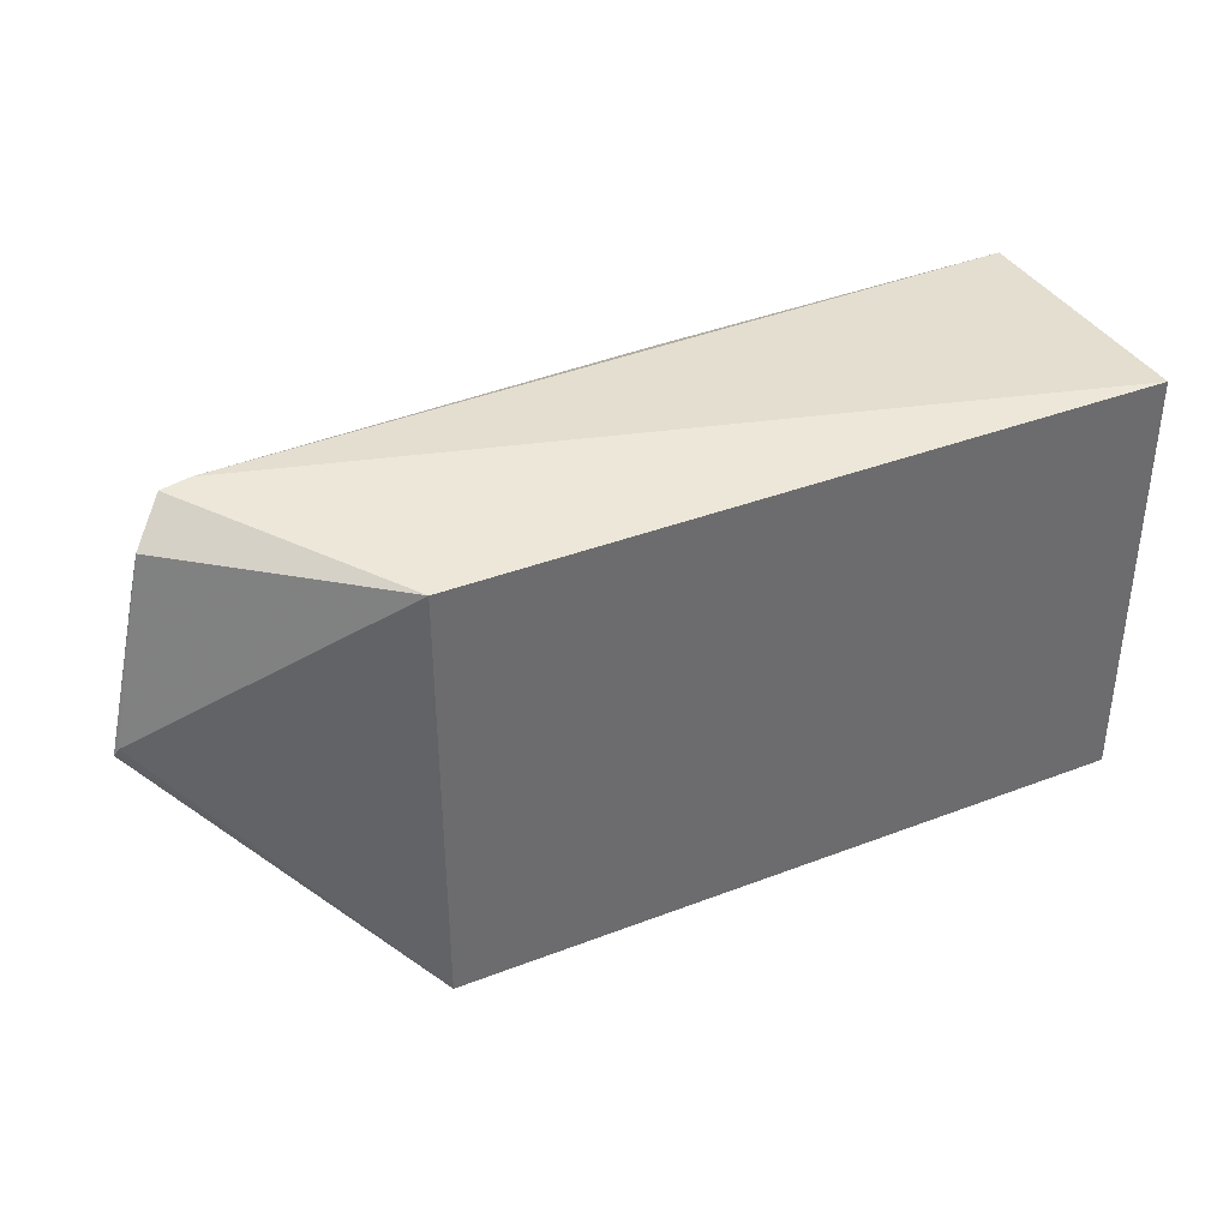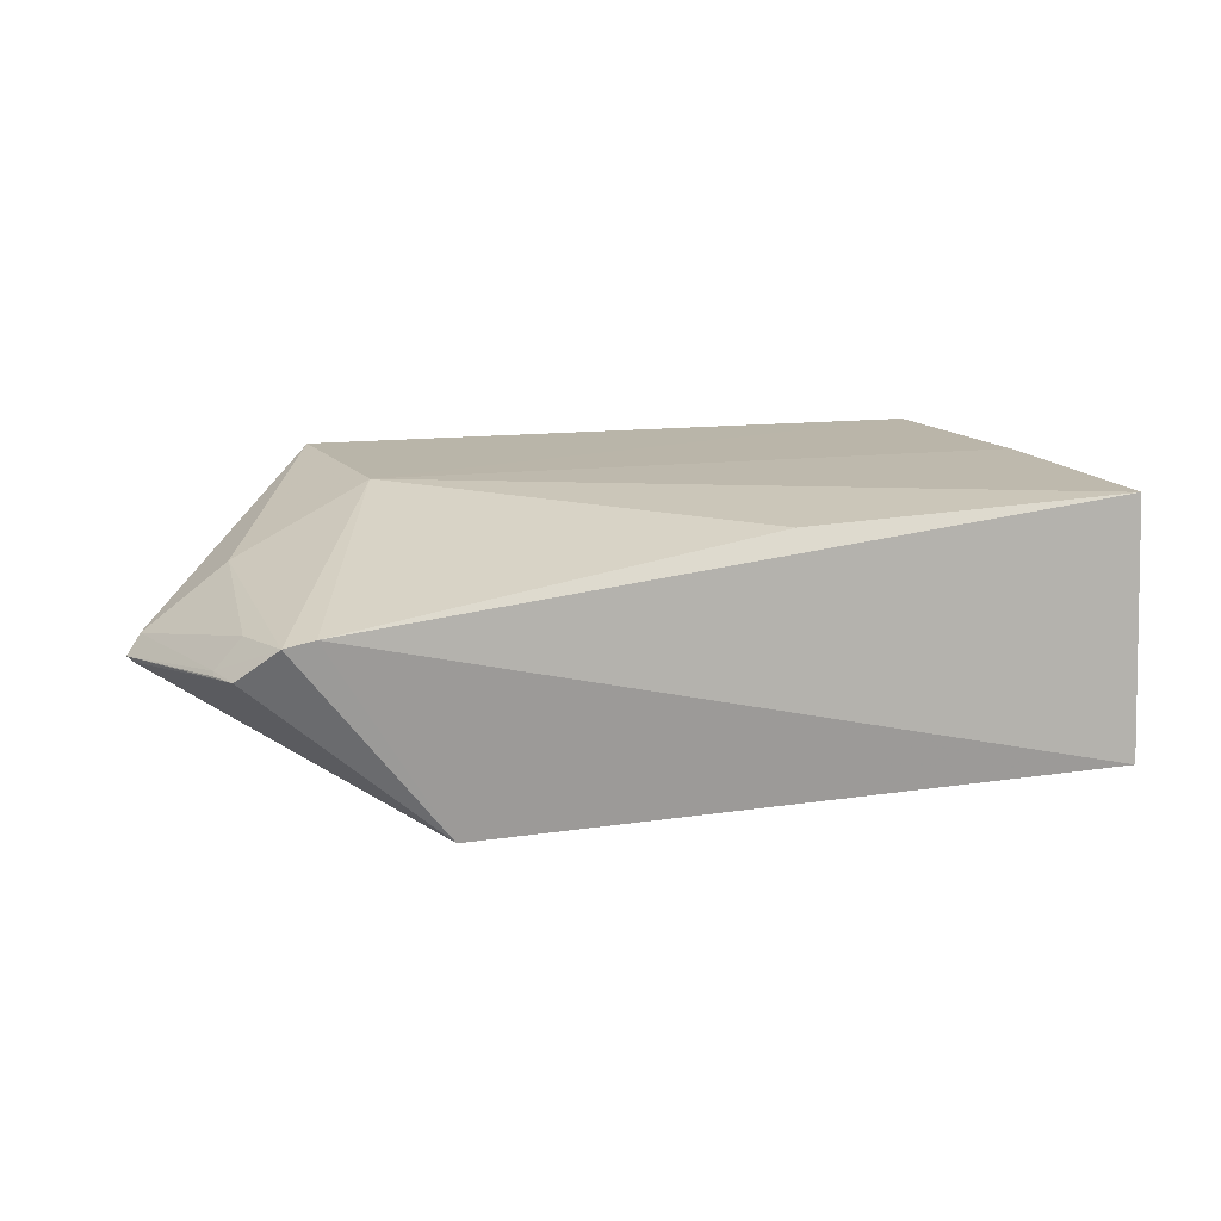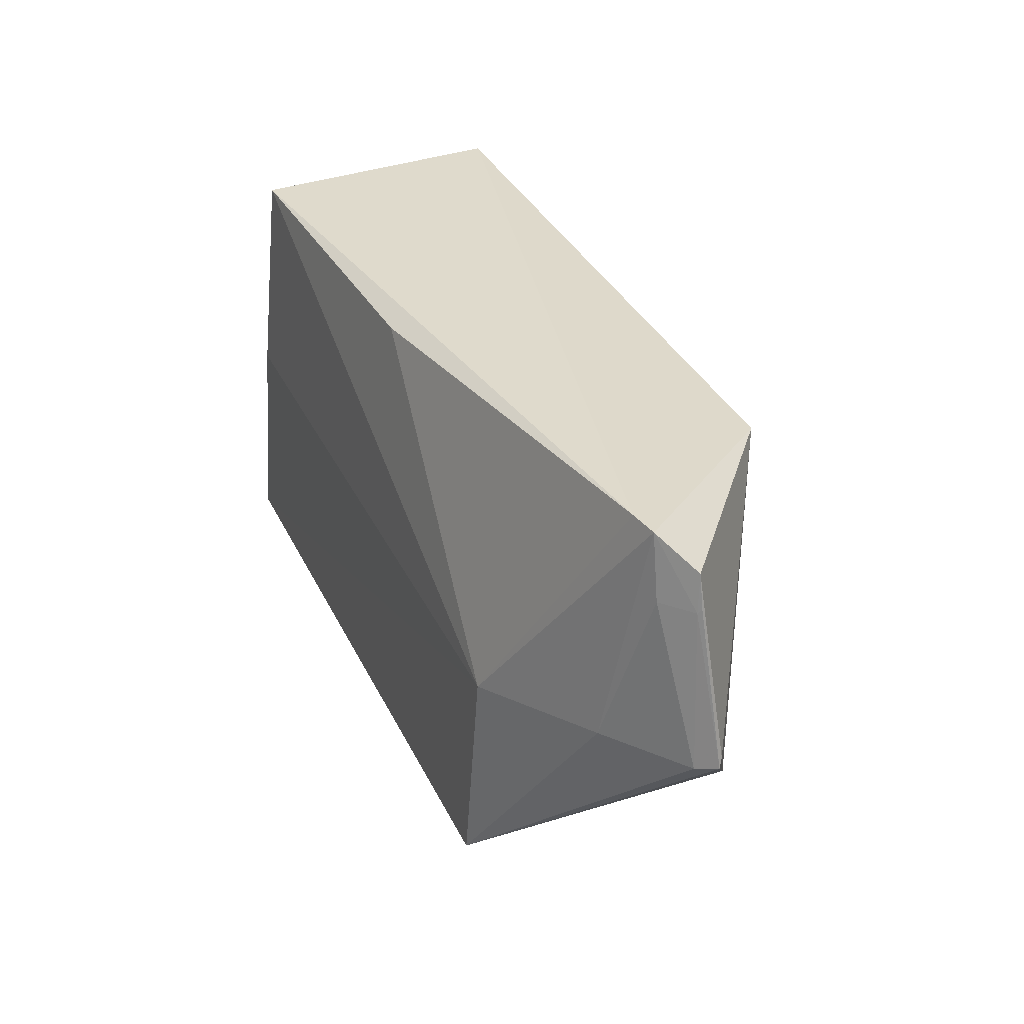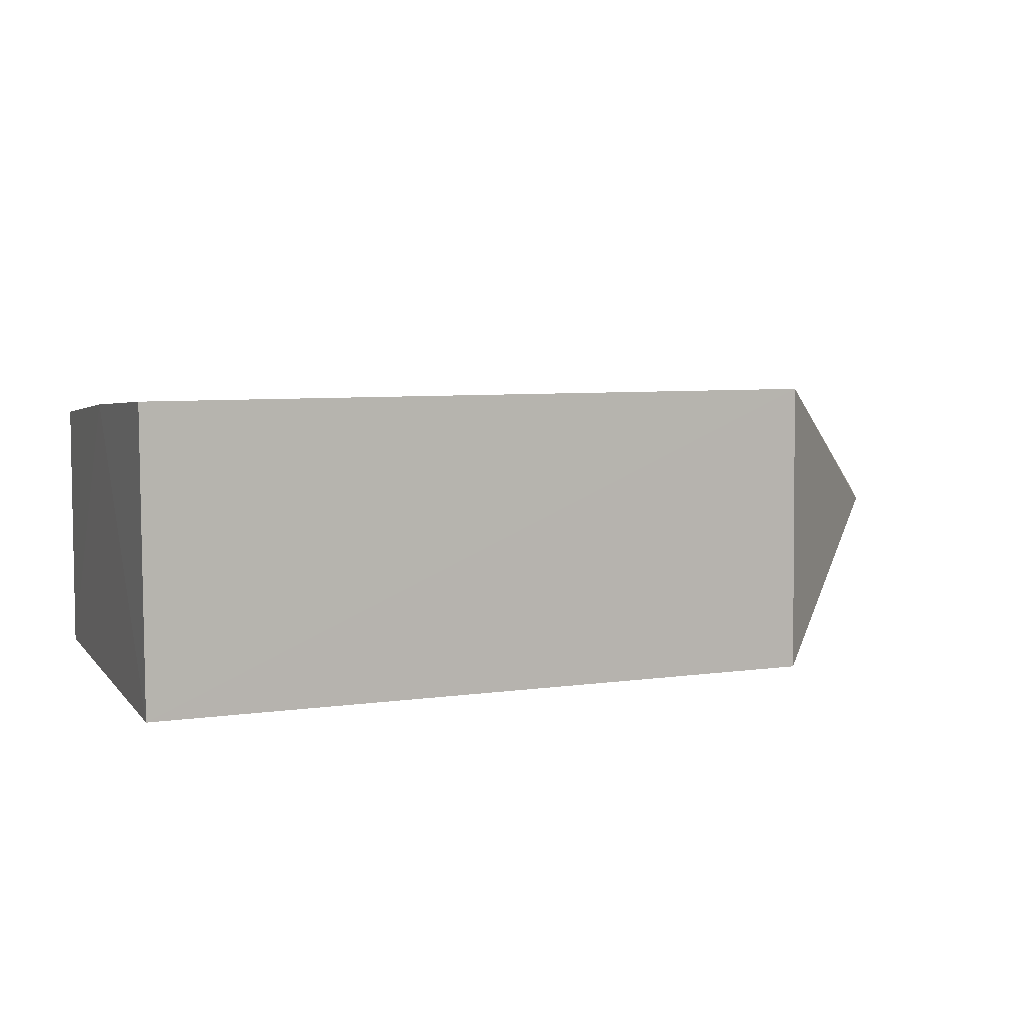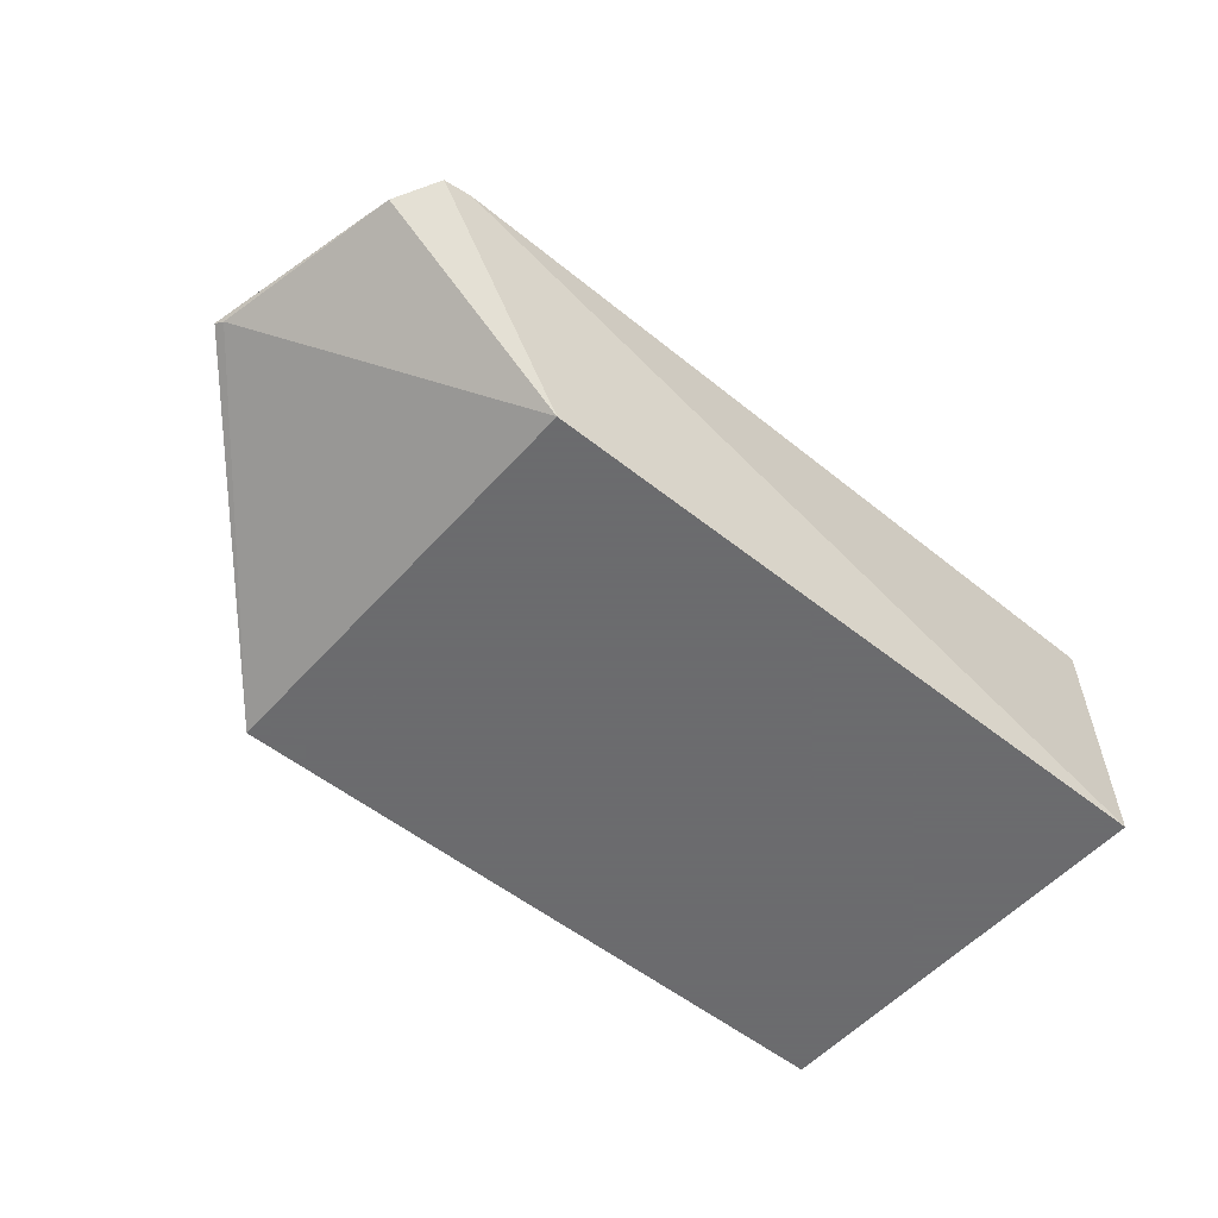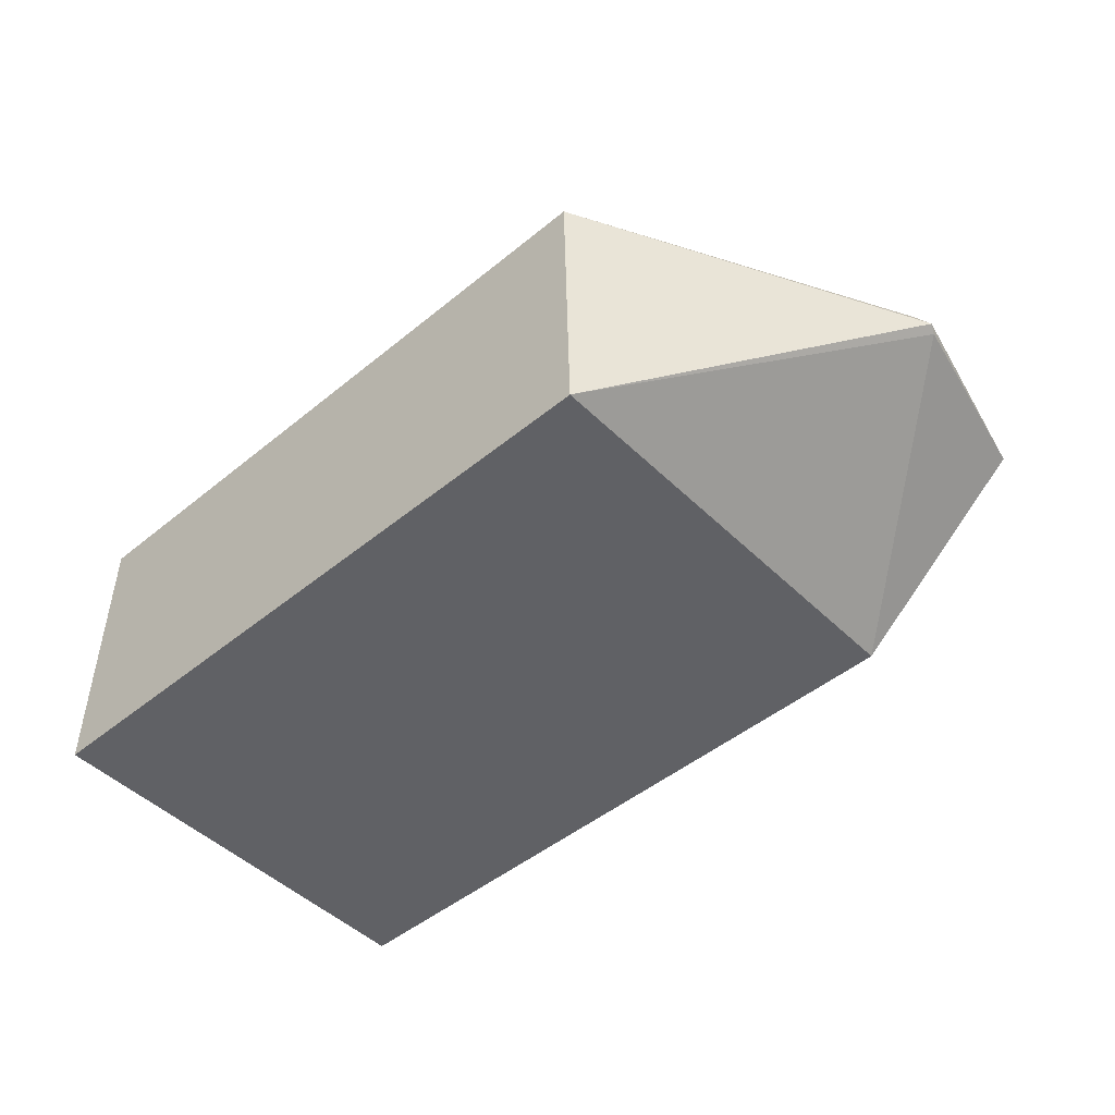
<metadata>
{"format":"obj","ext":"obj","renderer":"f3d","projection":"perspective","resolution":1024,"background":"white","views":[{"elev":38.4,"azim":-25.9,"up":"+Z"},{"elev":9.6,"azim":-23.8,"up":"+Y"},{"elev":35.0,"azim":-113.0,"up":"+Z"},{"elev":7.1,"azim":158.4,"up":"+Y"},{"elev":-53.5,"azim":-40.5,"up":"+Y"},{"elev":-47.7,"azim":-137.4,"up":"+Y"}]}
</metadata>
<code>
v 0.00264 0.08345 0.1118
v 0.002712 0.05045 0.1126
v 0.002712 0.05045 0.0573
v -0.08358 0.08782 0.05711
v -0.1036 0.07328 0.1164
v 0.002695 0.08815 0.05724
v -0.09997 0.07398 0.1165
v -0.0842 0.05045 0.0573
v -0.08384 0.08604 0.08373
v 0.002907 0.08621 0.0839
v -0.0842 0.05045 0.1126
v -0.1133 0.06857 0.08876
v -0.04418 0.08175 0.1124
v -0.1015 0.0782 0.08788
v -0.1075 0.06947 0.1125
v -0.1128 0.06808 0.08985
v -0.1116 0.07089 0.08818
v -0.1053 0.07344 0.1083
v -0.1083 0.06996 0.1078
v -0.1085 0.0695 0.1083
f 6 3 4
f 7 2 1
f 8 3 2
f 8 4 3
f 9 6 4
f 9 5 7
f 10 1 2
f 10 2 3
f 10 3 6
f 10 9 1
f 10 6 9
f 11 7 5
f 11 2 7
f 11 8 2
f 12 4 8
f 13 9 7
f 13 7 1
f 13 1 9
f 14 9 4
f 14 5 9
f 15 11 5
f 16 12 8
f 16 8 11
f 16 15 12
f 16 11 15
f 17 14 4
f 17 4 12
f 18 5 14
f 18 14 17
f 19 15 5
f 19 5 18
f 19 18 17
f 19 17 12
f 20 19 12
f 20 12 15
f 20 15 19

</code>
